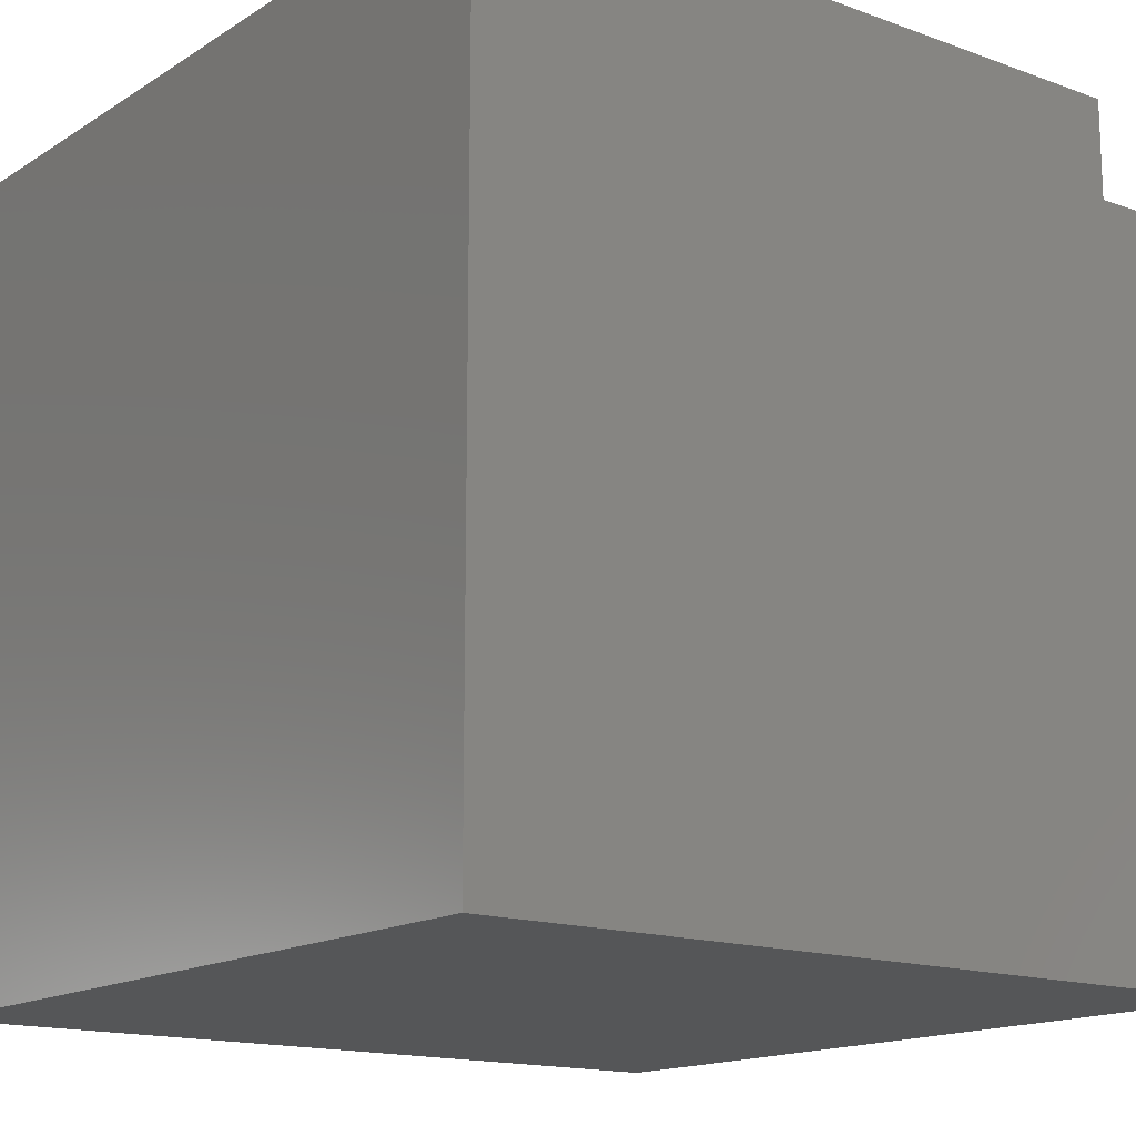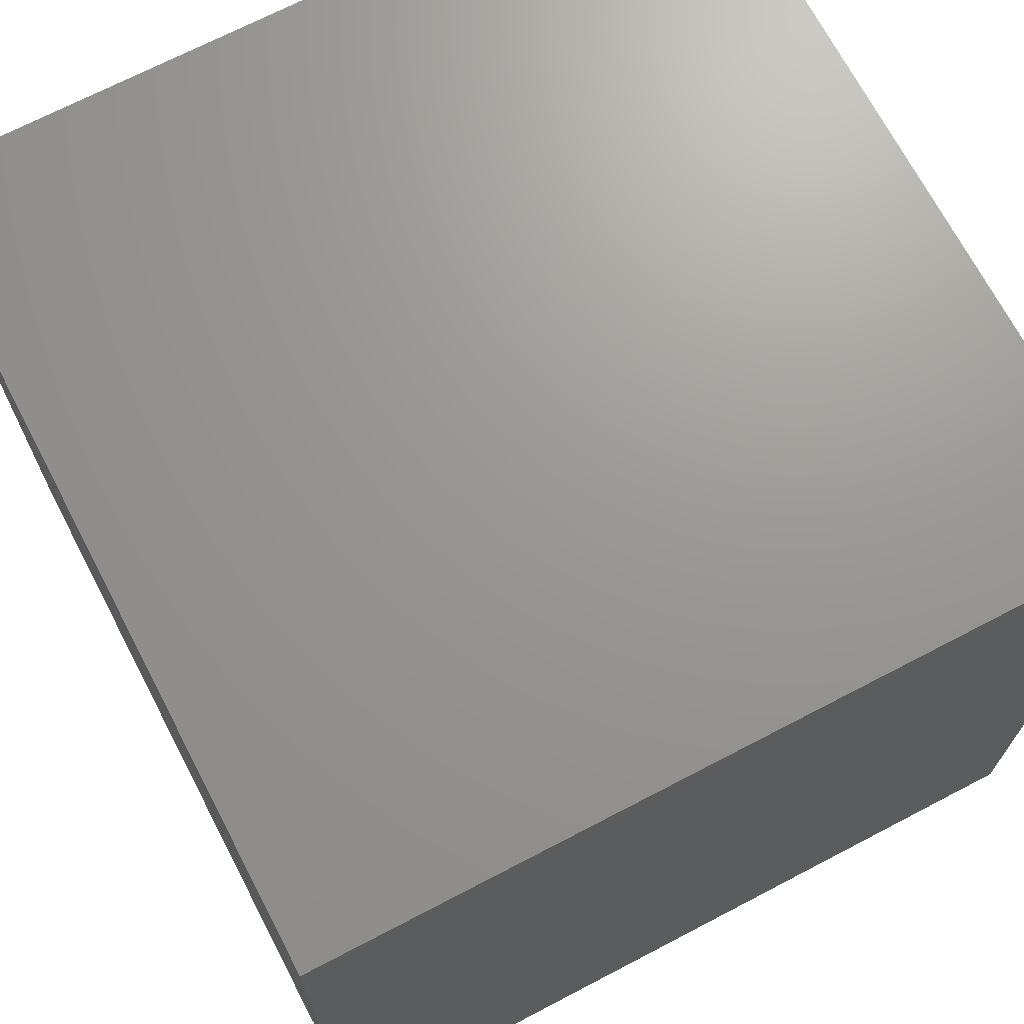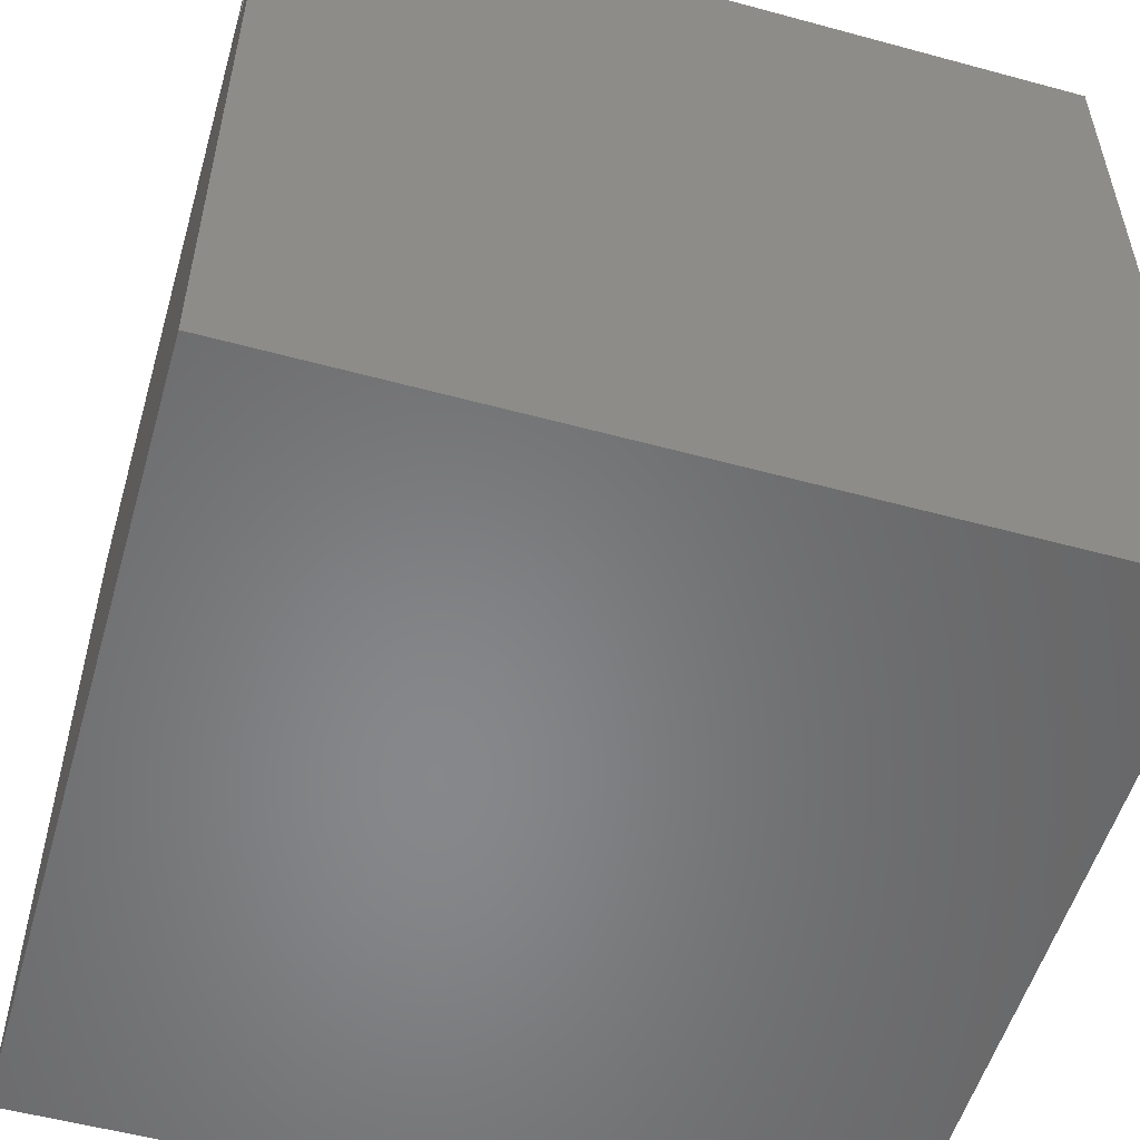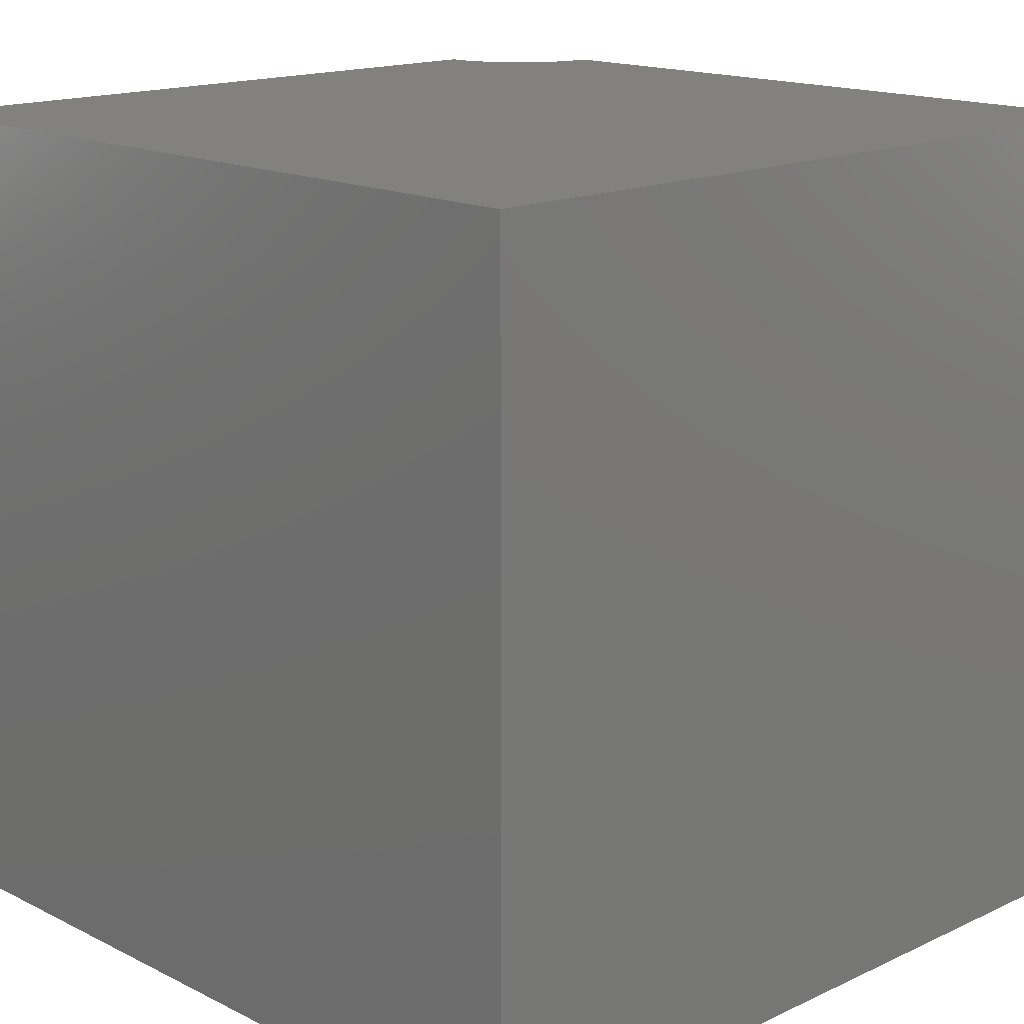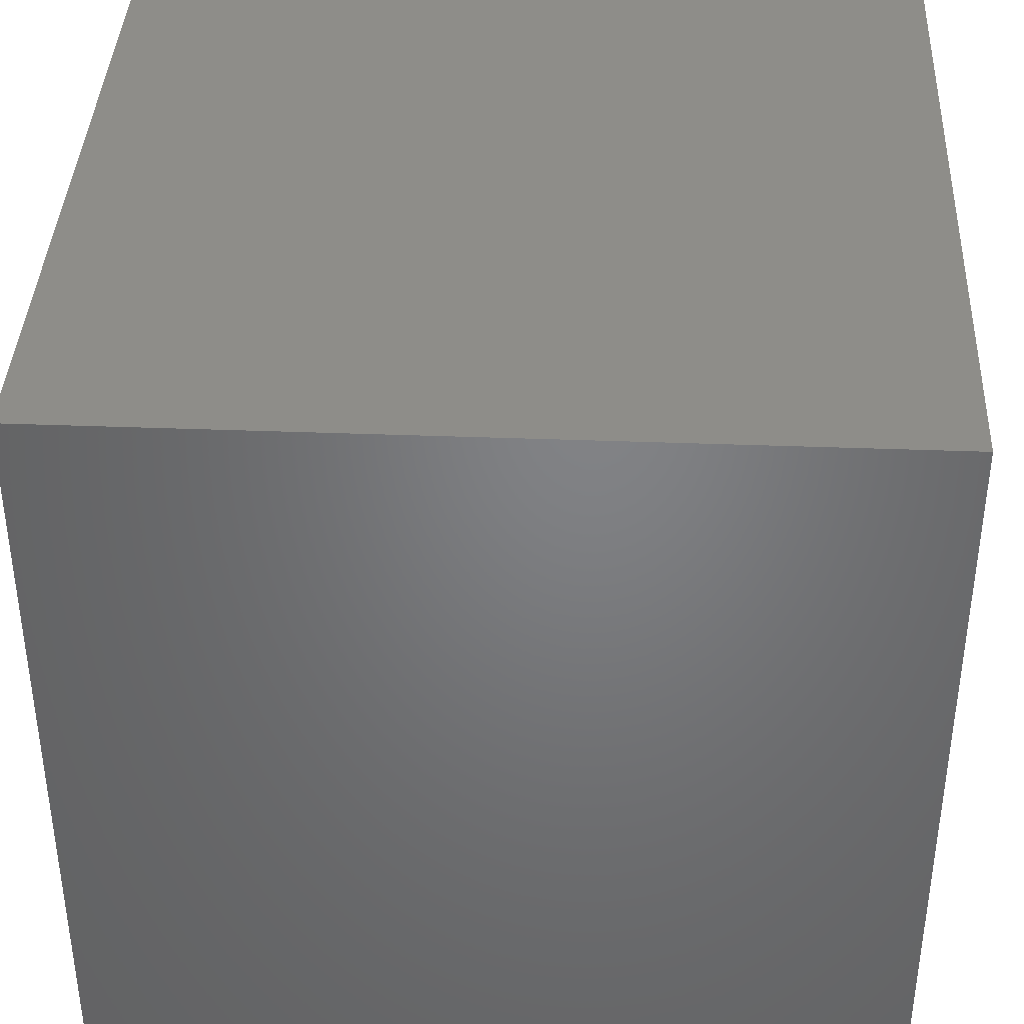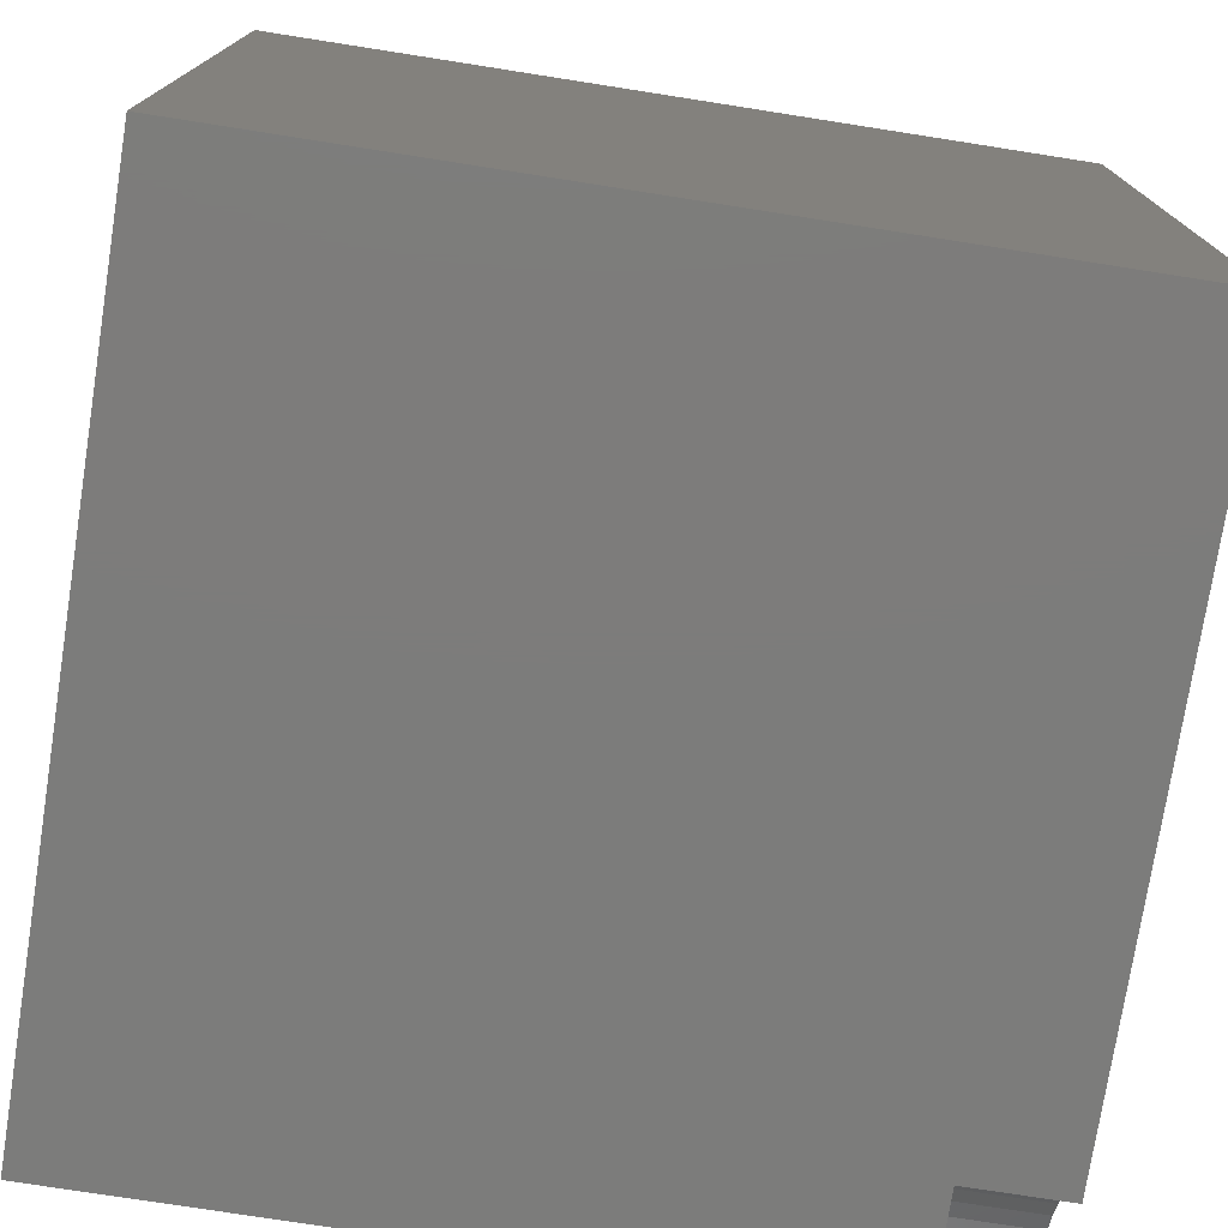
<metadata>
{"format":"stl","ext":"stl","renderer":"f3d","projection":"perspective","resolution":1024,"background":"white","views":[{"elev":-15.3,"azim":-37.6,"up":"+Z"},{"elev":70.0,"azim":62.4,"up":"+Y"},{"elev":-54.2,"azim":73.9,"up":"+Z"},{"elev":15.8,"azim":-134.1,"up":"+Z"},{"elev":39.0,"azim":-87.3,"up":"+Y"},{"elev":-75.7,"azim":-98.9,"up":"+Y"}]}
</metadata>
<code>
# stl→obj: 30 verts, 52 faces
v 0 10 10
v 0 10 0
v 0 0 10
v 0 0 0
v 9.771 1.299 10
v 10 1.319 10
v 10 10 10
v 8.681 0 10
v 8.701 0.2291 10
v 8.76 0.4513 10
v 8.857 0.6597 10
v 8.989 0.8482 10
v 9.152 1.011 10
v 9.34 1.143 10
v 9.549 1.24 10
v 10 0 8.787
v 10 0 0
v 10 1.319 8.787
v 10 10 0
v 8.681 0 8.787
v 9.771 1.299 8.787
v 9.549 1.24 8.787
v 9.34 1.143 8.787
v 9.152 1.011 8.787
v 8.989 0.8482 8.787
v 8.857 0.6597 8.787
v 8.76 0.4513 8.787
v 8.701 0.2291 8.787
v 8.681 1.616e-16 10
v 8.681 1.616e-16 8.787
f 1 2 3
f 3 2 4
f 5 6 7
f 8 9 3
f 3 9 10
f 3 10 1
f 1 10 11
f 1 11 12
f 12 13 1
f 1 13 14
f 1 14 7
f 7 14 15
f 7 15 5
f 16 17 18
f 18 17 19
f 18 19 6
f 6 19 7
f 2 19 4
f 4 19 17
f 7 19 1
f 1 19 2
f 8 3 20
f 20 3 4
f 20 4 16
f 16 4 17
f 18 6 5
f 18 5 21
f 21 5 15
f 21 15 22
f 22 15 14
f 22 14 23
f 23 14 13
f 23 13 24
f 24 13 12
f 24 12 25
f 25 12 11
f 25 11 26
f 26 11 10
f 26 10 27
f 27 10 9
f 27 9 28
f 28 9 29
f 28 29 30
f 26 27 16
f 16 27 28
f 16 28 20
f 18 21 16
f 16 21 22
f 16 22 23
f 23 24 16
f 16 24 25
f 16 25 26

</code>
